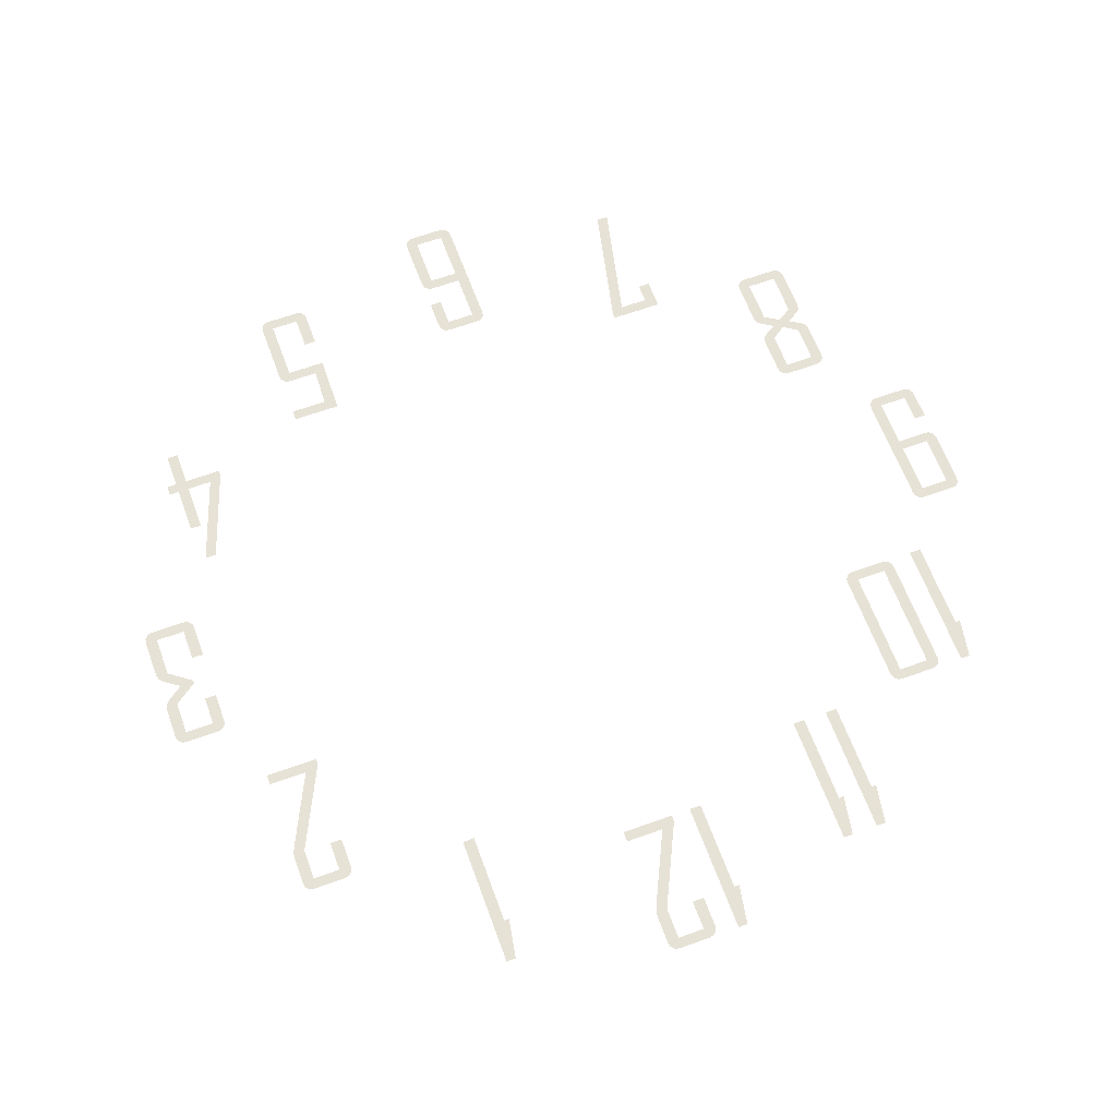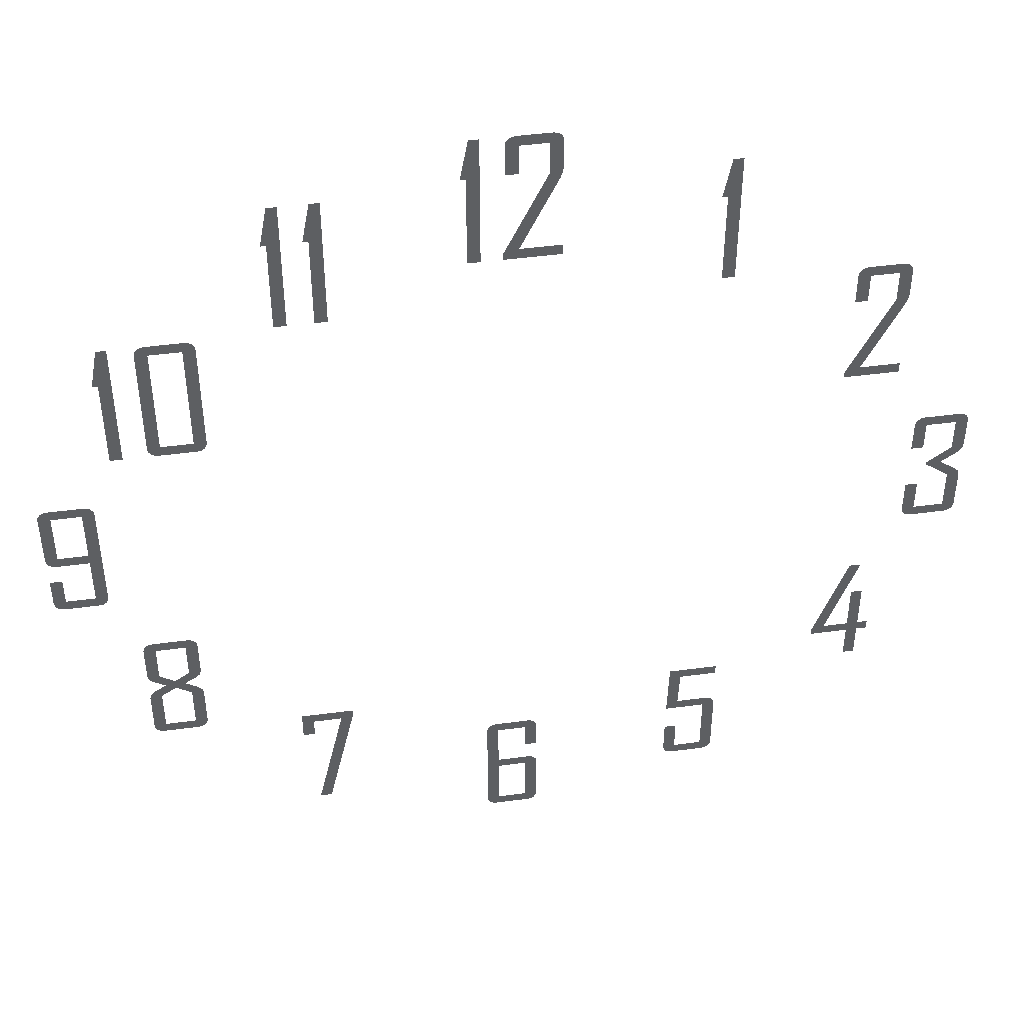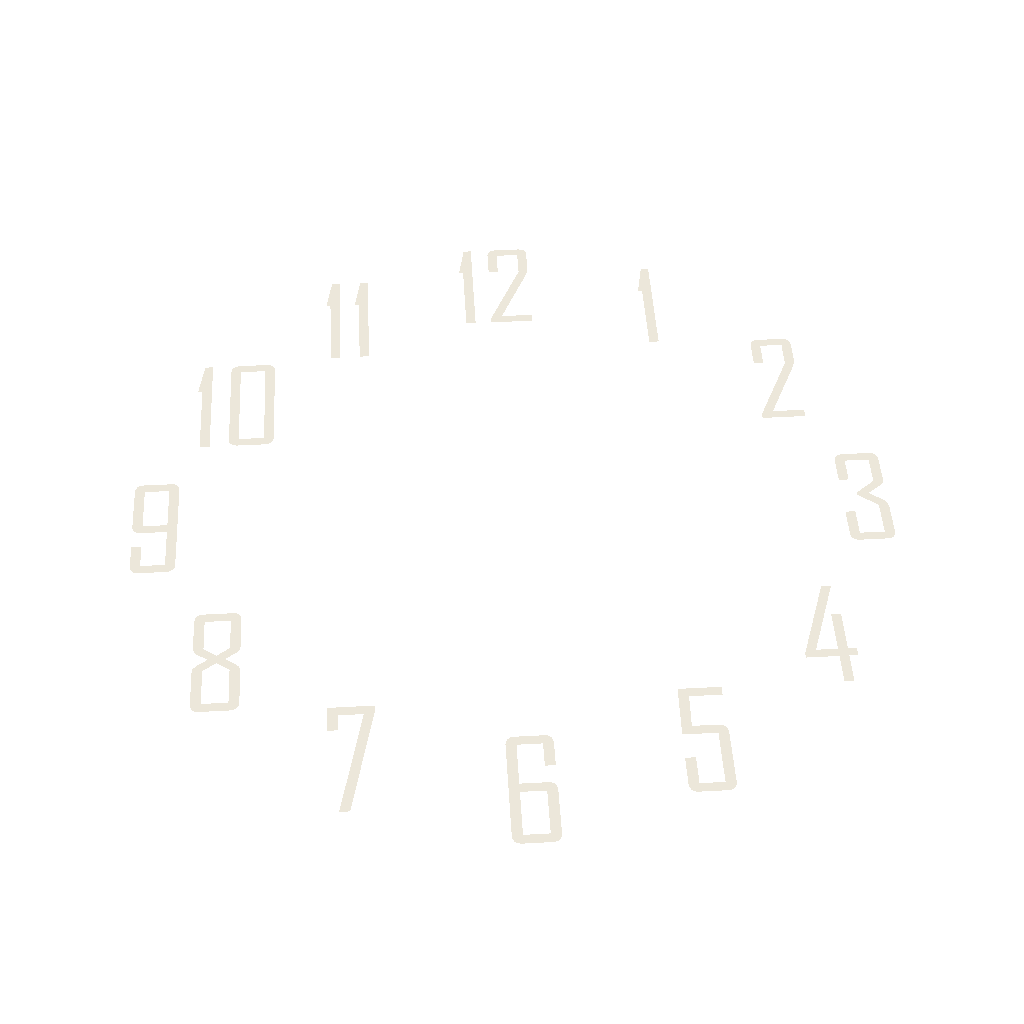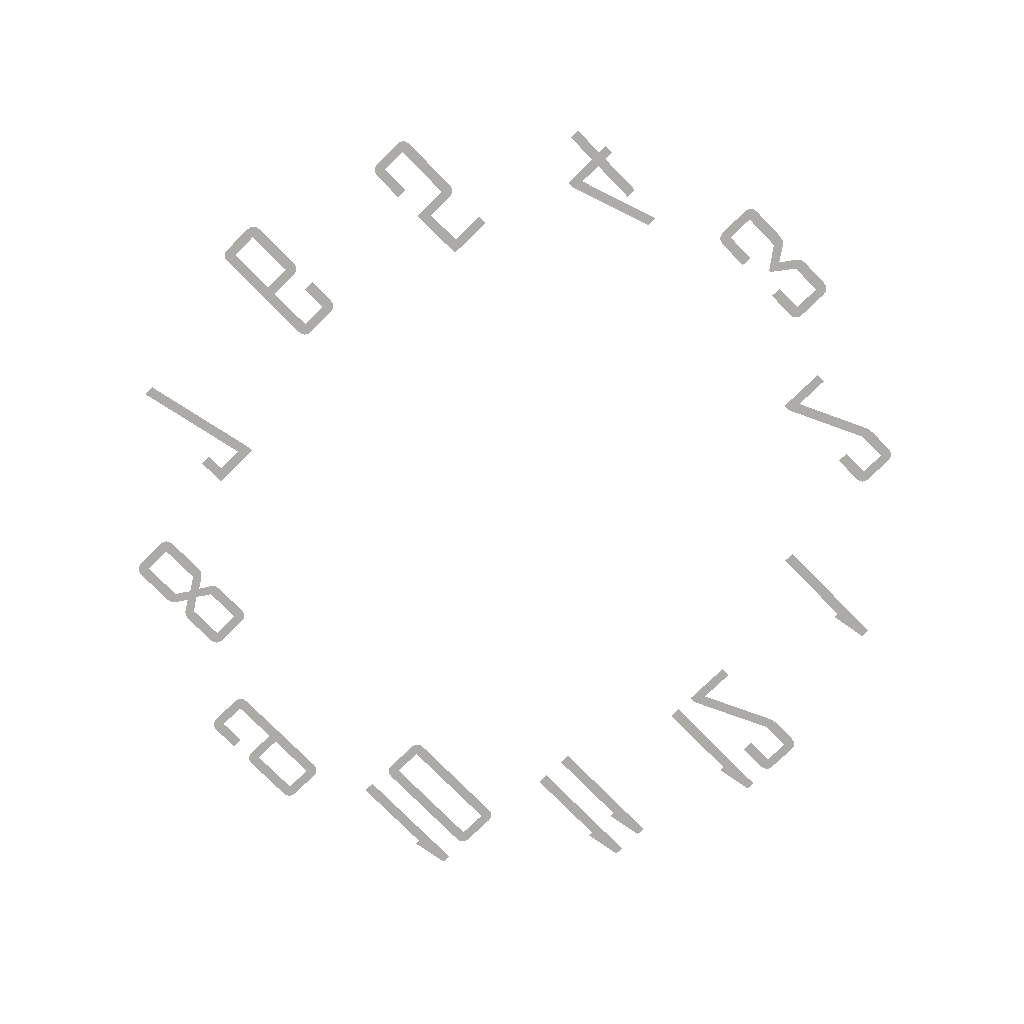
<metadata>
{"format":"obj","ext":"obj","renderer":"f3d","projection":"perspective","resolution":1024,"background":"white","views":[{"elev":63.6,"azim":-20.1,"up":"+Y"},{"elev":45.5,"azim":171.2,"up":"+Z"},{"elev":50.3,"azim":176.6,"up":"+Y"},{"elev":-76.5,"azim":-135.6,"up":"+Y"}]}
</metadata>
<code>
o Arabic0
v 0.06833 0.0001 0.5433
v 0.04783 0.0001 0.5433
v 0.04783 0.0001 0.7726
v 0.06438 0.0001 0.7726
v 0.07727 0.0001 0.703
v 0.07727 0.0001 0.7023
v 0.06833 0.0001 0.7023
v 0.0137 0.0001 0.5433
v -0.07727 0.0001 0.5433
v -0.07727 0.0001 0.5614
v -0.01091 0.0001 0.5614
v -0.07156 0.0001 0.6876
v -0.07562 0.0001 0.6983
v -0.07698 0.0001 0.7077
v -0.07698 0.0001 0.7563
v -0.07584 0.0001 0.7629
v -0.07244 0.0001 0.7681
v -0.06724 0.0001 0.7715
v -0.06072 0.0001 0.7726
v -0.005493 0.0001 0.7726
v 0.001025 0.0001 0.7715
v 0.006226 0.0001 0.7681
v 0.009631 0.0001 0.7629
v 0.01077 0.0001 0.7563
v 0.01077 0.0001 0.703
v -0.009741 0.0001 0.703
v -0.009741 0.0001 0.7546
v -0.05647 0.0001 0.7546
v -0.05647 0.0001 0.6999
v 0.0137 0.0001 0.5542
v -0.3278 0.0001 0.4632
v -0.3483 0.0001 0.4632
v -0.3483 0.0001 0.6925
v -0.3318 0.0001 0.6925
v -0.3189 0.0001 0.6229
v -0.3189 0.0001 0.6222
v -0.3278 0.0001 0.6222
v -0.5441 0.0001 0.2258
v -0.635 0.0001 0.2258
v -0.635 0.0001 0.2438
v -0.5687 0.0001 0.2438
v -0.6293 0.0001 0.37
v -0.6334 0.0001 0.3807
v -0.6347 0.0001 0.3901
v -0.6347 0.0001 0.4387
v -0.6336 0.0001 0.4453
v -0.6302 0.0001 0.4505
v -0.625 0.0001 0.4539
v -0.6185 0.0001 0.455
v -0.5633 0.0001 0.455
v -0.5567 0.0001 0.4539
v -0.5515 0.0001 0.4505
v -0.5481 0.0001 0.4453
v -0.547 0.0001 0.4387
v -0.547 0.0001 0.3854
v -0.5675 0.0001 0.3854
v -0.5675 0.0001 0.437
v -0.6142 0.0001 0.437
v -0.6142 0.0001 0.3823
v -0.5441 0.0001 0.2366
v -0.7674 0.0001 -0.1049
v -0.7685 0.0001 -0.09836
v -0.7685 0.0001 -0.0304
v -0.7663 0.0001 -0.02032
v -0.7598 0.0001 -0.01296
v -0.7322 0.0001 0.006226
v -0.7595 0.0001 0.02542
v -0.7661 0.0001 0.03278
v -0.7683 0.0001 0.04255
v -0.7683 0.0001 0.09836
v -0.7671 0.0001 0.1049
v -0.7637 0.0001 0.1101
v -0.7585 0.0001 0.1135
v -0.752 0.0001 0.1146
v -0.6935 0.0001 0.1146
v -0.687 0.0001 0.1135
v -0.6818 0.0001 0.1101
v -0.6784 0.0001 0.1049
v -0.6773 0.0001 0.09836
v -0.6773 0.0001 0.04504
v -0.6976 0.0001 0.04504
v -0.6976 0.0001 0.09661
v -0.7477 0.0001 0.09661
v -0.7477 0.0001 0.03831
v -0.7076 0.0001 0.008423
v -0.7076 0.0001 0.003882
v -0.748 0.0001 -0.02644
v -0.748 0.0001 -0.09661
v -0.6974 0.0001 -0.09661
v -0.6974 0.0001 -0.04021
v -0.677 0.0001 -0.04021
v -0.677 0.0001 -0.09836
v -0.6781 0.0001 -0.1049
v -0.6815 0.0001 -0.1101
v -0.6867 0.0001 -0.1135
v -0.6933 0.0001 -0.1146
v -0.7523 0.0001 -0.1146
v -0.7588 0.0001 -0.1135
v -0.764 0.0001 -0.1101
v -0.6264 0.0001 -0.3973
v -0.6439 0.0001 -0.3973
v -0.6439 0.0001 -0.38
v -0.6264 0.0001 -0.38
v -0.6264 0.0001 -0.2968
v -0.6072 0.0001 -0.2968
v -0.6072 0.0001 -0.38
v -0.5645 0.0001 -0.38
v -0.6172 0.0001 -0.2287
v -0.6172 0.0001 -0.2278
v -0.598 0.0001 -0.2278
v -0.5425 0.0001 -0.3869
v -0.5425 0.0001 -0.3973
v -0.6072 0.0001 -0.3973
v -0.6072 0.0001 -0.4571
v -0.6264 0.0001 -0.4571
v -0.3724 0.0001 -0.675
v -0.3735 0.0001 -0.6685
v -0.3735 0.0001 -0.557
v -0.3724 0.0001 -0.5505
v -0.369 0.0001 -0.5453
v -0.3638 0.0001 -0.5419
v -0.3573 0.0001 -0.5407
v -0.3079 0.0001 -0.4735
v -0.3718 0.0001 -0.4735
v -0.3718 0.0001 -0.4555
v -0.288 0.0001 -0.4555
v -0.3054 0.0001 -0.5407
v -0.2853 0.0001 -0.5587
v -0.3532 0.0001 -0.5587
v -0.3532 0.0001 -0.6667
v -0.3051 0.0001 -0.6667
v -0.3051 0.0001 -0.6103
v -0.2848 0.0001 -0.6103
v -0.2848 0.0001 -0.6685
v -0.2859 0.0001 -0.675
v -0.2892 0.0001 -0.6802
v -0.2944 0.0001 -0.6836
v -0.3009 0.0001 -0.6847
v -0.3573 0.0001 -0.6847
v -0.3638 0.0001 -0.6836
v -0.369 0.0001 -0.6802
v 0.02505 0.0001 -0.5631
v 0.02505 0.0001 -0.7563
v 0.02505 0.0001 -0.6658
v 0.02505 0.0001 -0.6481
v -0.04429 0.0001 -0.7646
v -0.04541 0.0001 -0.7581
v -0.04541 0.0001 -0.6642
v -0.04429 0.0001 -0.6577
v -0.04094 0.0001 -0.6525
v -0.0358 0.0001 -0.6492
v -0.0293 0.0001 -0.6481
v -0.02505 0.0001 -0.6658
v -0.02505 0.0001 -0.7563
v -0.02446 0.0001 -0.5631
v -0.02446 0.0001 -0.612
v -0.04482 0.0001 -0.612
v -0.04482 0.0001 -0.5614
v -0.04371 0.0001 -0.5548
v -0.04036 0.0001 -0.5496
v -0.03521 0.0001 -0.5462
v -0.02871 0.0001 -0.5451
v 0.02915 0.0001 -0.5451
v 0.03567 0.0001 -0.5462
v 0.04087 0.0001 -0.5496
v 0.04427 0.0001 -0.5548
v 0.04541 0.0001 -0.5614
v 0.04541 0.0001 -0.7581
v 0.04427 0.0001 -0.7646
v 0.04087 0.0001 -0.7698
v 0.03567 0.0001 -0.7732
v 0.02915 0.0001 -0.7743
v -0.0293 0.0001 -0.7743
v -0.0358 0.0001 -0.7732
v -0.04094 0.0001 -0.7698
v 0.3353 0.0001 -0.6888
v 0.2861 0.0001 -0.4701
v 0.2861 0.0001 -0.4596
v 0.3769 0.0001 -0.4596
v 0.3769 0.0001 -0.5113
v 0.3566 0.0001 -0.5113
v 0.3566 0.0001 -0.4776
v 0.3076 0.0001 -0.4776
v 0.3554 0.0001 -0.6888
v 0.5446 0.0001 -0.315
v 0.5632 0.0001 -0.2432
v 0.5632 0.0001 -0.309
v 0.5503 0.0001 -0.321
v 0.5718 0.0001 -0.3345
v 0.5887 0.0001 -0.3434
v 0.5626 0.0001 -0.3606
v 0.55 0.0001 -0.3488
v 0.5433 0.0001 -0.4447
v 0.5421 0.0001 -0.4382
v 0.5421 0.0001 -0.3635
v 0.5441 0.0001 -0.3551
v 0.5626 0.0001 -0.4364
v 0.6147 0.0001 -0.4364
v 0.6147 0.0001 -0.3606
v 0.5887 0.0001 -0.326
v 0.5427 0.0001 -0.3062
v 0.5427 0.0001 -0.2415
v 0.6142 0.0001 -0.2432
v 0.5438 0.0001 -0.2349
v 0.5472 0.0001 -0.2297
v 0.5524 0.0001 -0.2263
v 0.5589 0.0001 -0.2252
v 0.6183 0.0001 -0.2252
v 0.6142 0.0001 -0.309
v 0.6248 0.0001 -0.2263
v 0.63 0.0001 -0.2297
v 0.6334 0.0001 -0.2349
v 0.6345 0.0001 -0.2415
v 0.6345 0.0001 -0.3062
v 0.6326 0.0001 -0.315
v 0.627 0.0001 -0.321
v 0.6054 0.0001 -0.3345
v 0.6276 0.0001 -0.3488
v 0.6332 0.0001 -0.3549
v 0.6351 0.0001 -0.3635
v 0.6351 0.0001 -0.4382
v 0.634 0.0001 -0.4447
v 0.6306 0.0001 -0.4499
v 0.6255 0.0001 -0.4533
v 0.619 0.0001 -0.4544
v 0.5586 0.0001 -0.4544
v 0.5521 0.0001 -0.4533
v 0.5468 0.0001 -0.4499
v 0.6981 0.0001 -0.09661
v 0.6981 0.0001 0.09661
v 0.6981 0.0001 0.005933
v 0.6981 0.0001 -0.01179
v 0.6788 0.0001 -0.1049
v 0.6777 0.0001 -0.09836
v 0.6777 0.0001 0.09836
v 0.6788 0.0001 0.1049
v 0.6822 0.0001 0.1101
v 0.6873 0.0001 0.1135
v 0.6938 0.0001 0.1146
v 0.7524 0.0001 0.1146
v 0.7589 0.0001 0.1135
v 0.7641 0.0001 0.1101
v 0.7674 0.0001 0.1049
v 0.7685 0.0001 0.09836
v 0.7685 0.0001 0.004468
v 0.7674 0.0001 -0.002051
v 0.7641 0.0001 -0.007251
v 0.7589 0.0001 -0.01066
v 0.7524 0.0001 -0.01179
v 0.7482 0.0001 0.005933
v 0.7482 0.0001 0.09661
v 0.7473 0.0001 -0.09661
v 0.7473 0.0001 -0.04768
v 0.7677 0.0001 -0.04768
v 0.7677 0.0001 -0.09836
v 0.7665 0.0001 -0.1049
v 0.763 0.0001 -0.1101
v 0.7577 0.0001 -0.1135
v 0.7511 0.0001 -0.1146
v 0.6938 0.0001 -0.1146
v 0.6873 0.0001 -0.1135
v 0.6822 0.0001 -0.1101
v 0.6406 0.0001 0.2134
v 0.6201 0.0001 0.2134
v 0.6201 0.0001 0.4426
v 0.6366 0.0001 0.4426
v 0.6495 0.0001 0.373
v 0.6495 0.0001 0.3723
v 0.6406 0.0001 0.3723
v 0.564 0.0001 0.4426
v 0.5599 0.0001 0.4246
v 0.507 0.0001 0.4246
v 0.5032 0.0001 0.4426
v 0.4878 0.0001 0.2231
v 0.4866 0.0001 0.2296
v 0.4866 0.0001 0.4263
v 0.4878 0.0001 0.4329
v 0.4913 0.0001 0.4381
v 0.4966 0.0001 0.4415
v 0.507 0.0001 0.2314
v 0.5599 0.0001 0.2314
v 0.5705 0.0001 0.4415
v 0.5757 0.0001 0.4381
v 0.5791 0.0001 0.4329
v 0.5802 0.0001 0.4263
v 0.5802 0.0001 0.2296
v 0.5791 0.0001 0.2231
v 0.5757 0.0001 0.2179
v 0.5705 0.0001 0.2145
v 0.564 0.0001 0.2134
v 0.5032 0.0001 0.2134
v 0.4966 0.0001 0.2145
v 0.4913 0.0001 0.2179
v 0.3665 0.0001 0.4558
v 0.346 0.0001 0.4558
v 0.346 0.0001 0.6851
v 0.3625 0.0001 0.6851
v 0.3754 0.0001 0.6155
v 0.3754 0.0001 0.6147
v 0.3665 0.0001 0.6147
v 0.3038 0.0001 0.4558
v 0.2833 0.0001 0.4558
v 0.2833 0.0001 0.6851
v 0.2998 0.0001 0.6851
v 0.3127 0.0001 0.6155
v 0.3127 0.0001 0.6147
v 0.3038 0.0001 0.6147
g Arabic0
f 1 2 3
f 1 3 4
f 4 5 6
f 4 6 7
f 4 7 1
f 8 9 10
f 8 10 11
f 8 11 12
f 8 12 13
f 8 13 14
f 14 15 16
f 14 16 17
f 14 17 18
f 14 18 19
f 19 20 21
f 19 21 22
f 19 22 23
f 19 23 24
f 24 25 26
f 24 26 27
f 19 24 27
f 19 27 28
f 14 19 28
f 14 28 29
f 8 14 29
f 29 30 8
f 31 32 33
f 31 33 34
f 34 35 36
f 34 36 37
f 34 37 31
f 38 39 40
f 38 40 41
f 38 41 42
f 38 42 43
f 38 43 44
f 44 45 46
f 44 46 47
f 44 47 48
f 44 48 49
f 49 50 51
f 49 51 52
f 49 52 53
f 49 53 54
f 54 55 56
f 54 56 57
f 49 54 57
f 49 57 58
f 44 49 58
f 44 58 59
f 38 44 59
f 59 60 38
f 61 62 63
f 61 63 64
f 61 64 65
f 66 67 68
f 66 68 69
f 69 70 71
f 69 71 72
f 69 72 73
f 69 73 74
f 74 75 76
f 74 76 77
f 74 77 78
f 74 78 79
f 79 80 81
f 79 81 82
f 74 79 82
f 74 82 83
f 69 74 83
f 69 83 84
f 66 69 84
f 66 84 85
f 65 66 85
f 65 85 86
f 65 86 87
f 61 65 87
f 61 87 88
f 61 88 89
f 89 90 91
f 89 91 92
f 61 89 92
f 61 92 93
f 61 93 94
f 61 94 95
f 61 95 96
f 61 96 97
f 61 97 98
f 98 99 61
f 100 101 102
f 100 102 103
f 103 104 105
f 100 103 105
f 100 105 106
f 100 106 107
f 107 108 109
f 107 109 110
f 107 110 111
f 100 107 111
f 111 112 113
f 100 111 113
f 100 113 114
f 114 115 100
f 116 117 118
f 116 118 119
f 116 119 120
f 116 120 121
f 116 121 122
f 123 124 125
f 123 125 126
f 127 123 126
f 127 126 128
f 122 127 128
f 122 128 129
f 116 122 129
f 116 129 130
f 116 130 131
f 131 132 133
f 131 133 134
f 116 131 134
f 116 134 135
f 116 135 136
f 116 136 137
f 116 137 138
f 116 138 139
f 116 139 140
f 140 141 116
f 142 143 144
f 145 142 144
f 146 147 148
f 146 148 149
f 146 149 150
f 146 150 151
f 146 151 152
f 152 145 144
f 152 144 153
f 146 152 153
f 146 153 154
f 146 154 143
f 155 156 157
f 155 157 158
f 142 155 158
f 142 158 159
f 142 159 160
f 142 160 161
f 142 161 162
f 142 162 163
f 143 142 163
f 143 163 164
f 143 164 165
f 143 165 166
f 143 166 167
f 143 167 168
f 146 143 168
f 146 168 169
f 146 169 170
f 146 170 171
f 146 171 172
f 146 172 173
f 146 173 174
f 174 175 146
f 176 177 178
f 179 180 181
f 179 181 182
f 178 179 182
f 178 182 183
f 176 178 183
f 183 184 176
f 185 186 187
f 188 185 187
f 189 190 191
f 192 189 191
f 193 194 195
f 193 195 196
f 193 196 192
f 193 192 191
f 193 191 197
f 193 197 198
f 190 189 188
f 190 188 187
f 199 190 187
f 199 187 200
f 186 185 201
f 186 201 202
f 203 186 202
f 203 202 204
f 203 204 205
f 203 205 206
f 203 206 207
f 203 207 208
f 209 203 208
f 209 208 210
f 209 210 211
f 209 211 212
f 209 212 213
f 209 213 214
f 200 209 214
f 200 214 215
f 200 215 216
f 200 216 217
f 199 200 217
f 199 217 218
f 198 199 218
f 198 218 219
f 198 219 220
f 198 220 221
f 193 198 221
f 193 221 222
f 193 222 223
f 193 223 224
f 193 224 225
f 193 225 226
f 193 226 227
f 227 228 193
f 229 230 231
f 232 229 231
f 233 234 235
f 233 235 236
f 233 236 237
f 233 237 238
f 233 238 239
f 239 240 241
f 239 241 242
f 239 242 243
f 239 243 244
f 244 245 246
f 244 246 247
f 244 247 248
f 244 248 249
f 249 232 231
f 249 231 250
f 244 249 250
f 244 250 251
f 239 244 251
f 239 251 230
f 233 239 230
f 233 230 229
f 233 229 252
f 252 253 254
f 252 254 255
f 233 252 255
f 233 255 256
f 233 256 257
f 233 257 258
f 233 258 259
f 233 259 260
f 233 260 261
f 261 262 233
f 263 264 265
f 263 265 266
f 266 267 268
f 266 268 269
f 266 269 263
f 270 271 272
f 273 270 272
f 274 275 276
f 274 276 277
f 274 277 278
f 274 278 279
f 274 279 273
f 274 273 272
f 274 272 280
f 274 280 281
f 281 271 270
f 281 270 282
f 281 282 283
f 281 283 284
f 281 284 285
f 281 285 286
f 274 281 286
f 274 286 287
f 274 287 288
f 274 288 289
f 274 289 290
f 274 290 291
f 274 291 292
f 292 293 274
f 294 295 296
f 294 296 297
f 297 298 299
f 297 299 300
f 297 300 294
f 301 302 303
f 301 303 304
f 304 305 306
f 304 306 307
f 304 307 301

</code>
